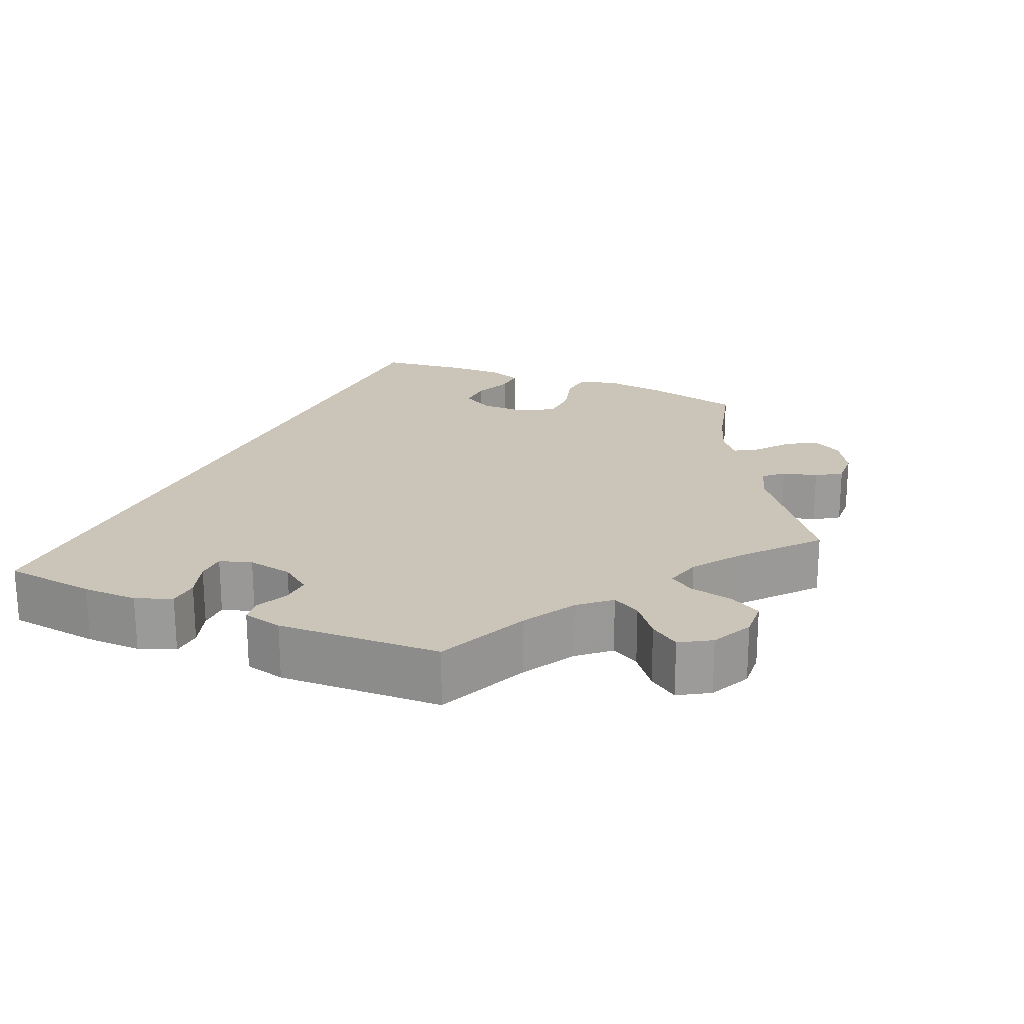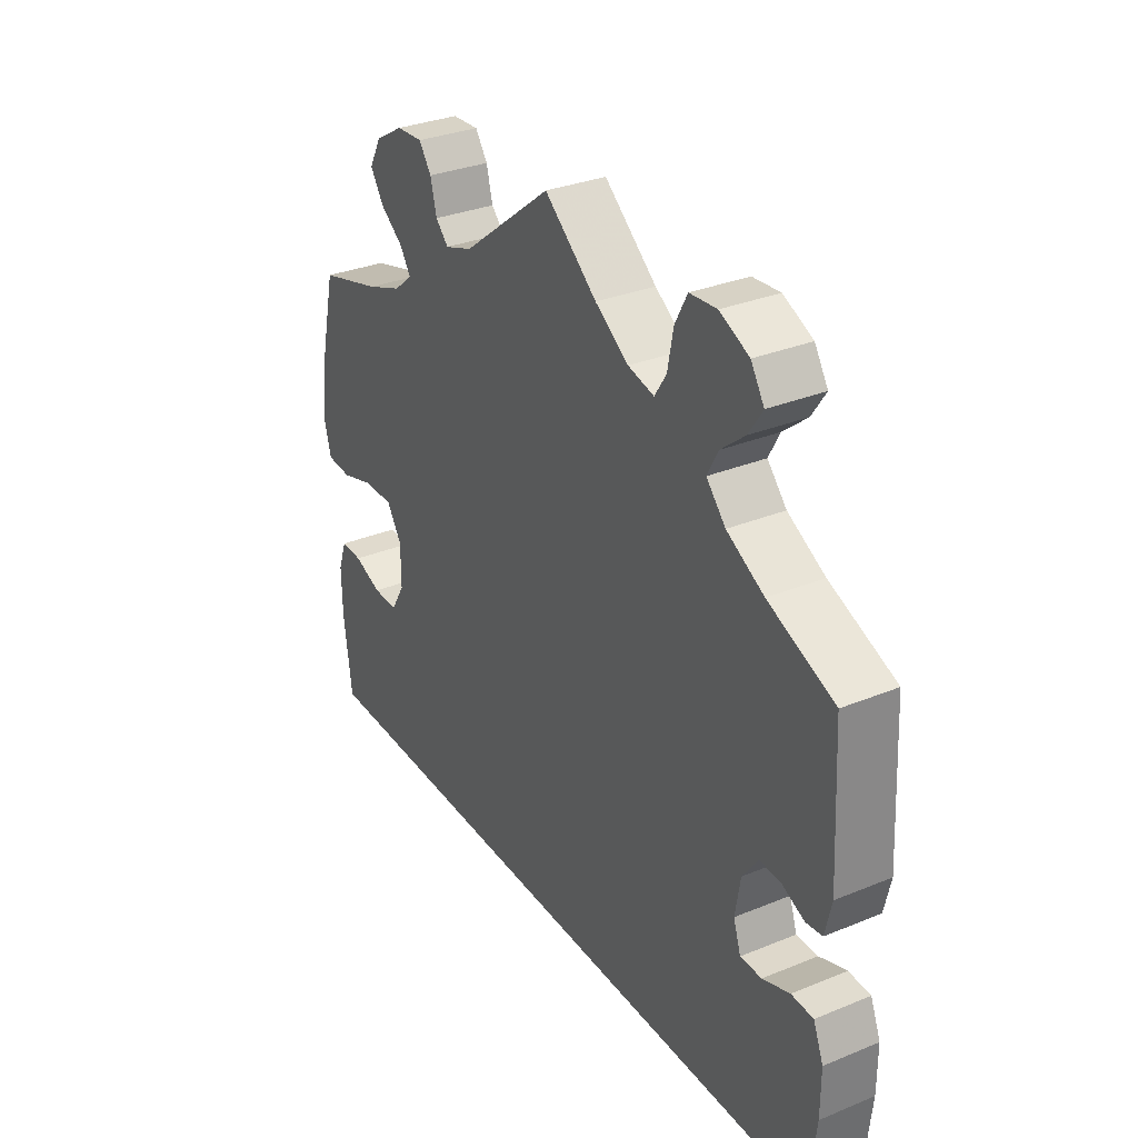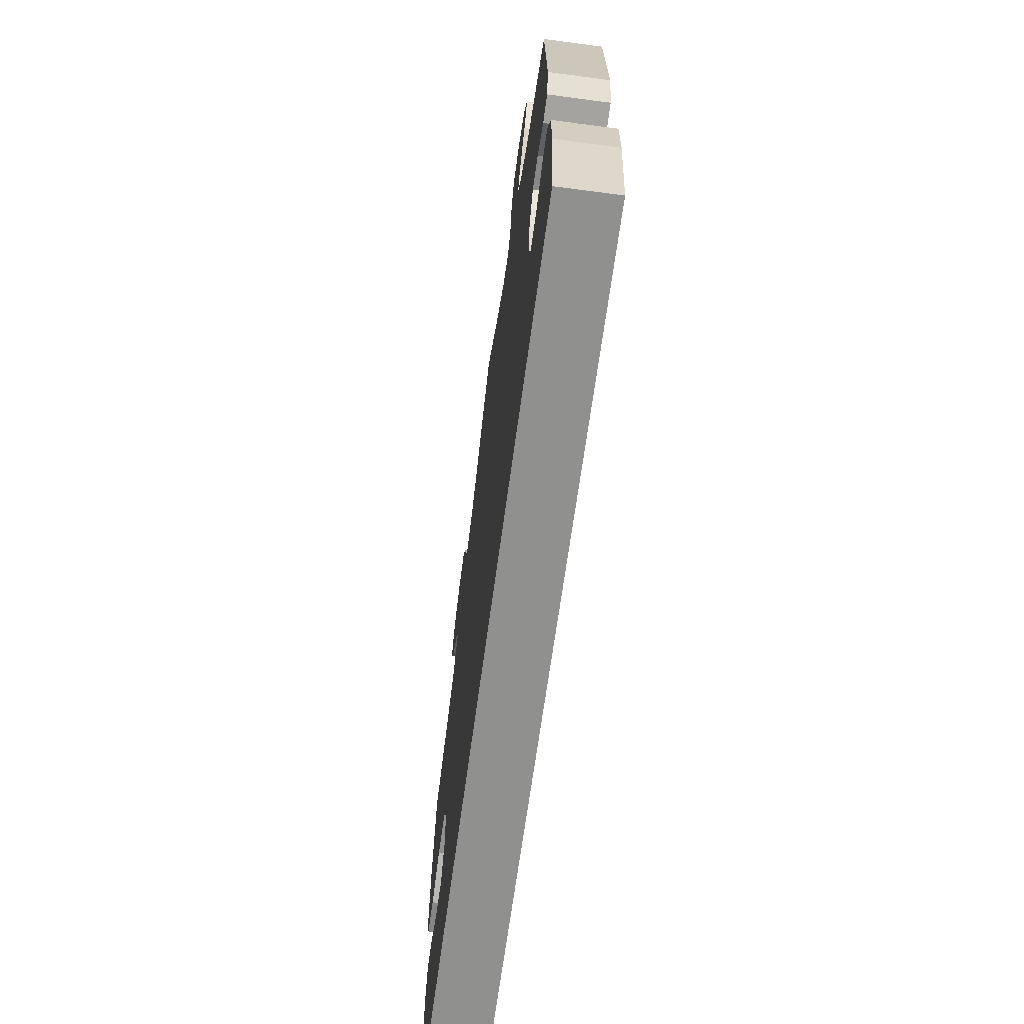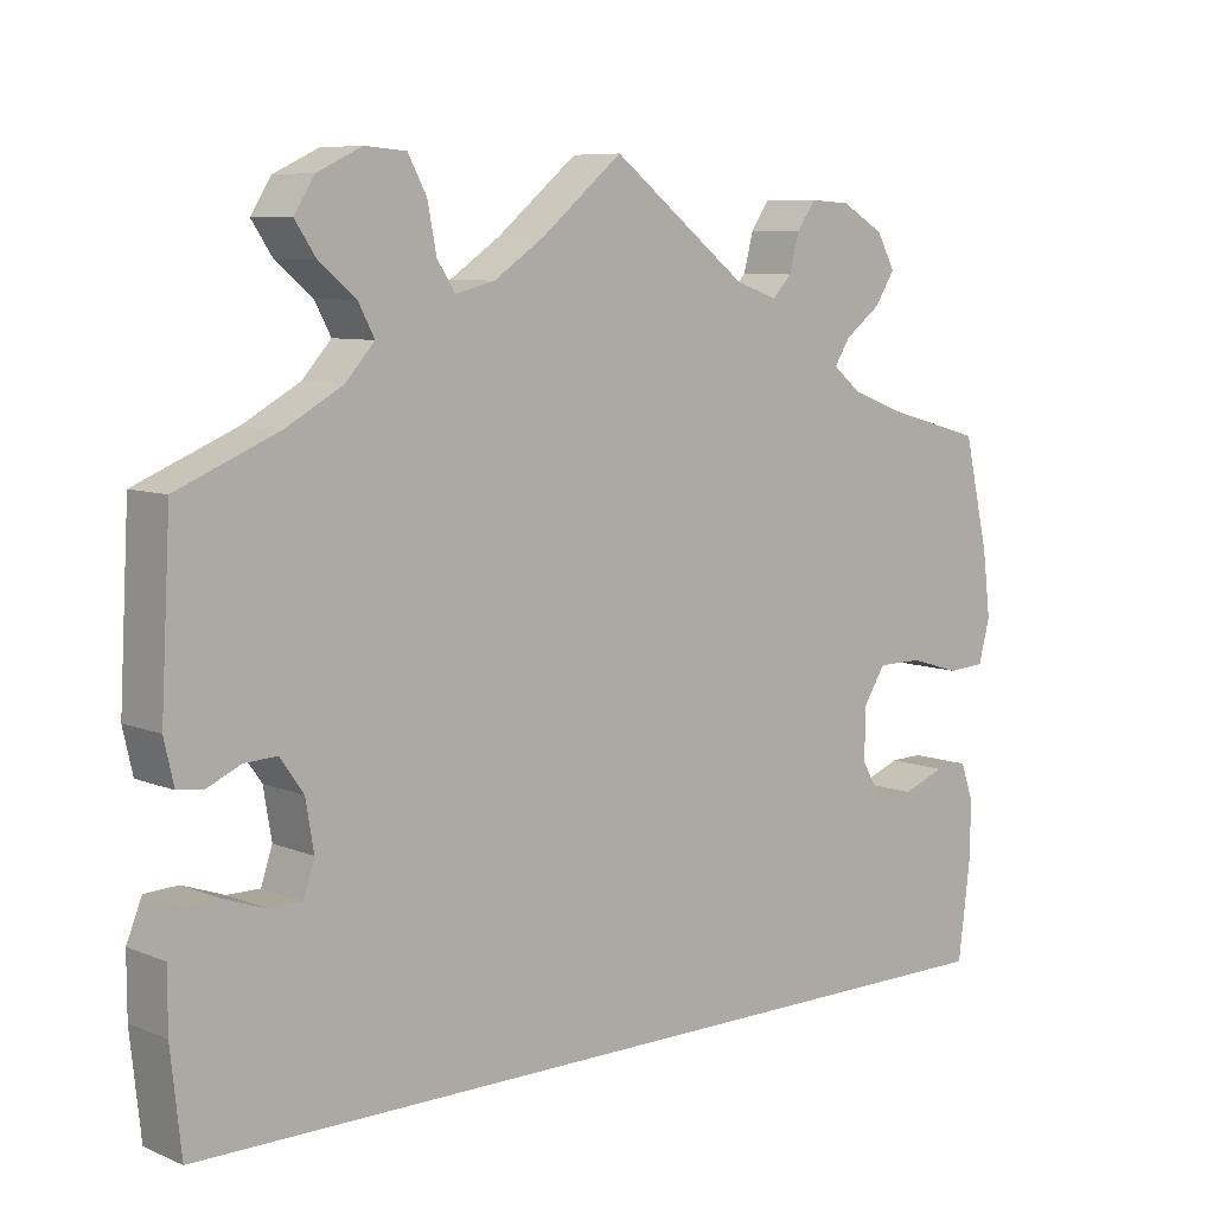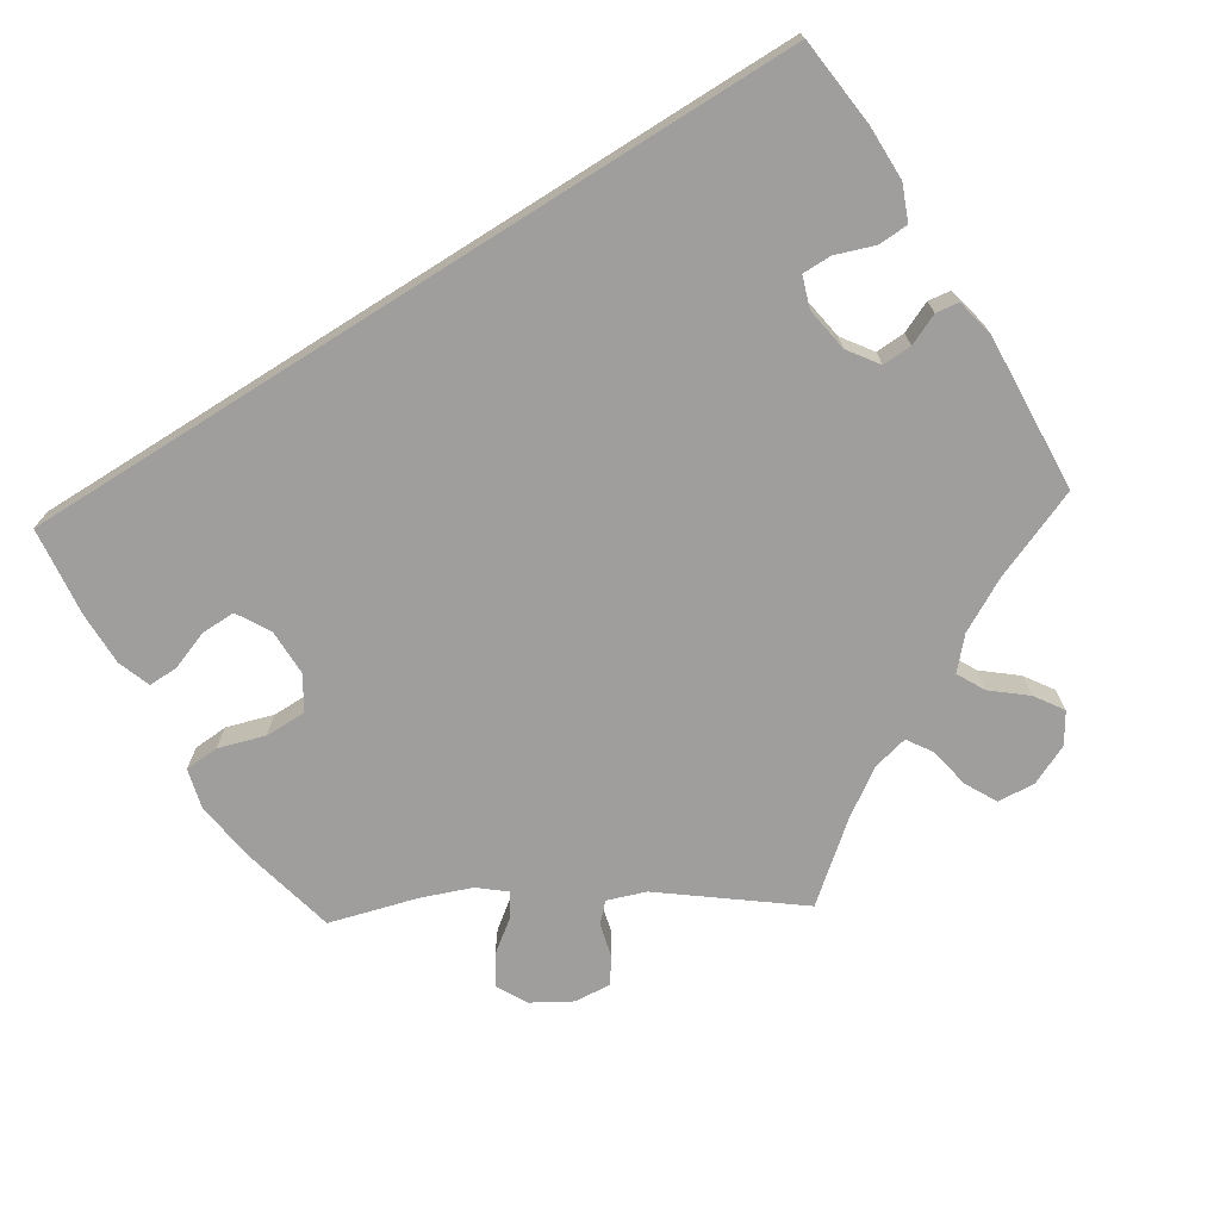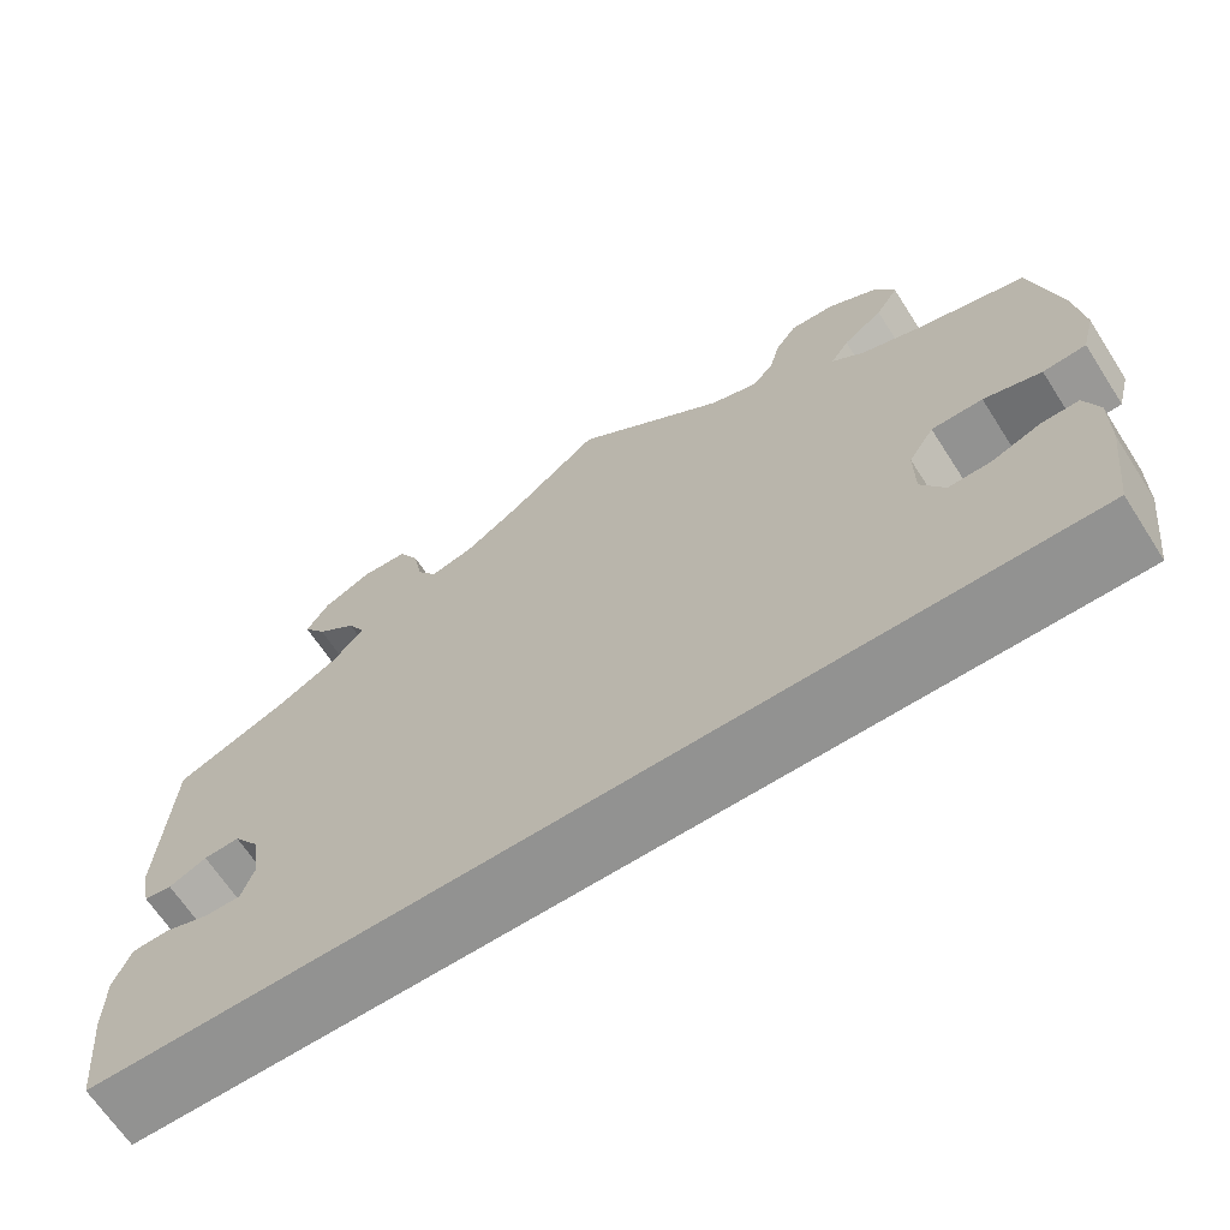
<metadata>
{"format":"obj","ext":"obj","renderer":"f3d","projection":"perspective","resolution":1024,"background":"white","views":[{"elev":20.5,"azim":-65.9,"up":"+Y"},{"elev":31.6,"azim":-120.1,"up":"+Z"},{"elev":-65.6,"azim":-97.6,"up":"+Z"},{"elev":7.8,"azim":-41.4,"up":"+Z"},{"elev":-71.0,"azim":-147.8,"up":"+Y"},{"elev":-66.3,"azim":32.8,"up":"+Z"}]}
</metadata>
<code>
v 0.336 0.07 0.428
v -0.55 0.07 -0.115
v 0.496 0.07 -0.074
v -0.424 0.07 0.059
v 0.38 0.07 0.461
v 0.382 0.07 0.542
v -0.099 0.07 0.538
v -0.49 0.07 -0.066
v 0.37 0.07 0.014
v -0.399 0.07 -0.084
v -0.464 0.07 0.057
v 0.578 0.07 0.095
v 0.537 0.07 0.31
v 0.405 0.07 0.5
v -0.233 0.07 0.517
v -0.343 0.07 0.401
v -0.549 0.07 0.095
v -0.244 0.07 0.574
v -0.372 0.07 0.516
v -0.373 0.07 0.595
v 0.329 0.07 0.573
v 0.396 0.07 -0.095
v -0.413 0.07 0.362
v -0.439 0.07 -0.084
v 0.537 0.07 -0.073
v 0.256 0.07 0.543
v 0.517 0.07 0.039
v 0 0.07 0.62
v -0.211 0.07 0.483
v 0.568 0.07 0.176
v -0.327 0.07 0.479
v 0.244 0.07 0.497
v -0.531 0.07 -0.068
v 0.553 0.07 -0.118
v 0.279 0.07 0.576
v -0.307 0.07 0.441
v -0.267 0.07 0.617
v 0.443 0.07 -0.094
v 0.418 0.07 0.343
v 0.316 0.07 0.397
v -0.318 0.07 0.621
v -0.506 0.07 0.038
v -0.385 0.07 -0.042
v 0.398 0.07 0.058
v 0.552 0.07 -0.19
v 0.537 0.07 -0.31
v 0.564 0.07 0.042
v -0.537 0.07 -0.31
v 0.168 0.07 0.49
v -0.537 0.07 0.31
v 0.351 0.07 0.368
v -0.162 0.07 0.495
v 0.37 0.07 -0.05
v 0.454 0.07 0.058
v -0.55 0.07 -0.188
v -0.395 0.07 0.018
v 0.22 0.07 0.472
v -0.398 0.07 0.555
v -0.537 0.07 0.042
v 0.336 -0 0.428
v -0.55 -0 -0.115
v 0.496 -0 -0.074
v -0.424 -0 0.059
v 0.38 -0 0.461
v 0.382 -0 0.542
v -0.099 -0 0.538
v -0.49 -0 -0.066
v 0.37 -0 0.014
v -0.399 -0 -0.084
v -0.464 -0 0.057
v 0.578 -0 0.095
v 0.537 -0 0.31
v 0.405 -0 0.5
v -0.233 -0 0.517
v -0.343 -0 0.401
v -0.549 -0 0.095
v -0.244 -0 0.574
v -0.372 -0 0.516
v -0.373 -0 0.595
v 0.329 -0 0.573
v 0.396 -0 -0.095
v -0.413 -0 0.362
v -0.439 -0 -0.084
v 0.537 -0 -0.073
v 0.256 -0 0.543
v 0.517 -0 0.039
v 0 -0 0.62
v -0.211 -0 0.483
v 0.568 -0 0.176
v -0.327 -0 0.479
v 0.244 -0 0.497
v -0.531 -0 -0.068
v 0.553 -0 -0.118
v 0.279 -0 0.576
v -0.307 -0 0.441
v -0.267 -0 0.617
v 0.443 -0 -0.094
v 0.418 -0 0.343
v 0.316 -0 0.397
v -0.318 -0 0.621
v -0.506 -0 0.038
v -0.385 -0 -0.042
v 0.398 -0 0.058
v 0.552 -0 -0.19
v 0.537 -0 -0.31
v 0.564 -0 0.042
v -0.537 -0 -0.31
v 0.168 -0 0.49
v -0.537 -0 0.31
v 0.351 -0 0.368
v -0.162 -0 0.495
v 0.37 -0 -0.05
v 0.454 -0 0.058
v -0.55 -0 -0.188
v -0.395 -0 0.018
v 0.22 -0 0.472
v -0.398 -0 0.555
v -0.537 -0 0.042
f 38 3 25 34
f 22 38 34 45
f 12 47 27 54
f 12 54 44
f 39 13 30 12
f 51 39 12 44
f 40 51 44 9
f 6 14 5 1
f 6 1 40
f 21 6 40
f 32 26 35 21
f 57 32 21 40
f 49 57 40 9
f 7 28 49 9
f 41 37 18 15
f 41 15 29
f 20 41 29
f 31 19 58 20
f 36 31 20 29
f 16 36 29 52
f 59 17 50 23
f 11 42 59 23
f 4 11 23 16
f 56 4 16 52
f 2 33 8 24
f 2 24 10
f 55 2 10
f 48 55 10
f 22 45 46 48
f 52 7 9 53
f 43 56 52 53
f 10 43 53 22
f 48 10 22
f 93 84 62 97
f 104 93 97 81
f 113 86 106 71
f 103 113 71
f 71 89 72 98
f 103 71 98 110
f 68 103 110 99
f 60 64 73 65
f 99 60 65
f 99 65 80
f 80 94 85 91
f 99 80 91 116
f 68 99 116 108
f 68 108 87 66
f 74 77 96 100
f 88 74 100
f 88 100 79
f 79 117 78 90
f 88 79 90 95
f 111 88 95 75
f 82 109 76 118
f 82 118 101 70
f 75 82 70 63
f 111 75 63 115
f 83 67 92 61
f 69 83 61
f 69 61 114
f 69 114 107
f 107 105 104 81
f 112 68 66 111
f 112 111 115 102
f 81 112 102 69
f 81 69 107
f 48 107 114 55
f 55 114 61 2
f 2 61 92 33
f 33 92 67 8
f 8 67 83 24
f 24 83 69 10
f 10 69 102 43
f 43 102 115 56
f 56 115 63 4
f 4 63 70 11
f 11 70 101 42
f 42 101 118 59
f 59 118 76 17
f 17 76 109 50
f 50 109 82 23
f 23 82 75 16
f 16 75 95 36
f 36 95 90 31
f 31 90 78 19
f 19 78 117 58
f 58 117 79 20
f 20 79 100 41
f 41 100 96 37
f 37 96 77 18
f 18 77 74 15
f 15 74 88 29
f 29 88 111 52
f 52 111 66 7
f 7 66 87 28
f 28 87 108 49
f 49 108 116 57
f 57 116 91 32
f 32 91 85 26
f 26 85 94 35
f 35 94 80 21
f 21 80 65 6
f 6 65 73 14
f 14 73 64 5
f 5 64 60 1
f 1 60 99 40
f 40 99 110 51
f 51 110 98 39
f 39 98 72 13
f 13 72 89 30
f 30 89 71 12
f 12 71 106 47
f 47 106 86 27
f 27 86 113 54
f 54 113 103 44
f 44 103 68 9
f 9 68 112 53
f 53 112 81 22
f 22 81 97 38
f 38 97 62 3
f 3 62 84 25
f 25 84 93 34
f 34 93 104 45
f 45 104 105 46
f 46 105 107 48

</code>
